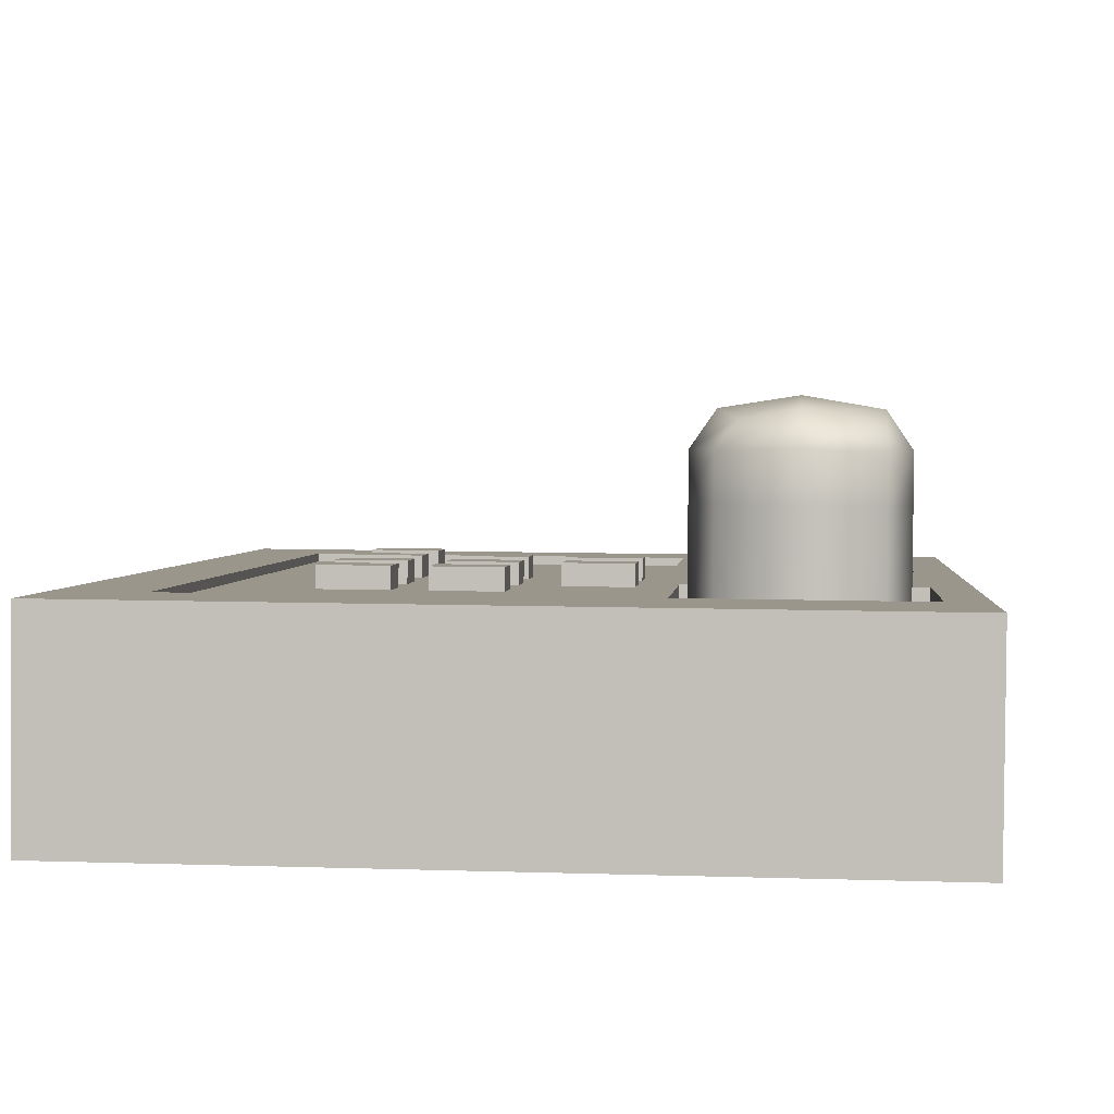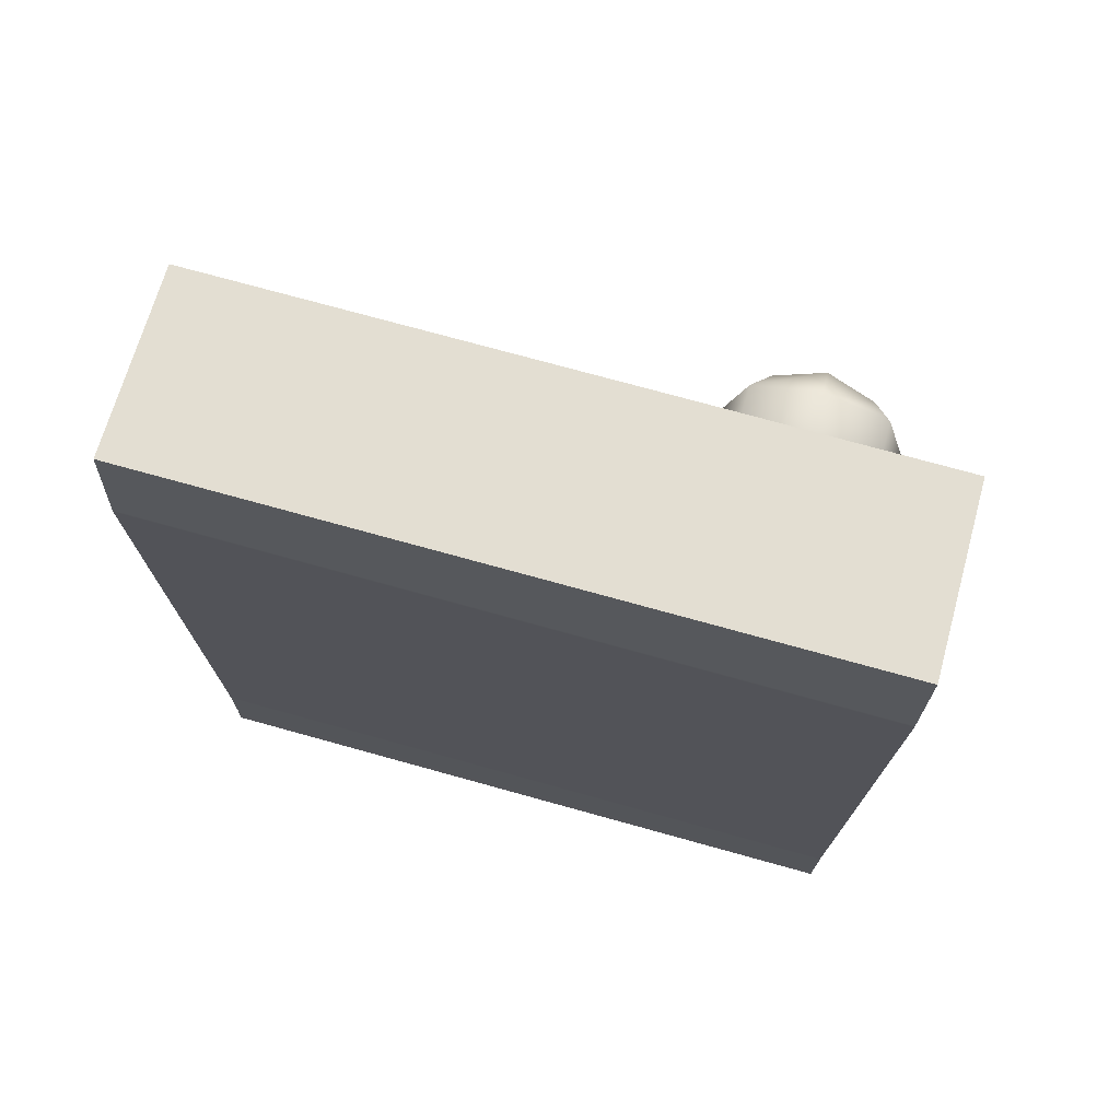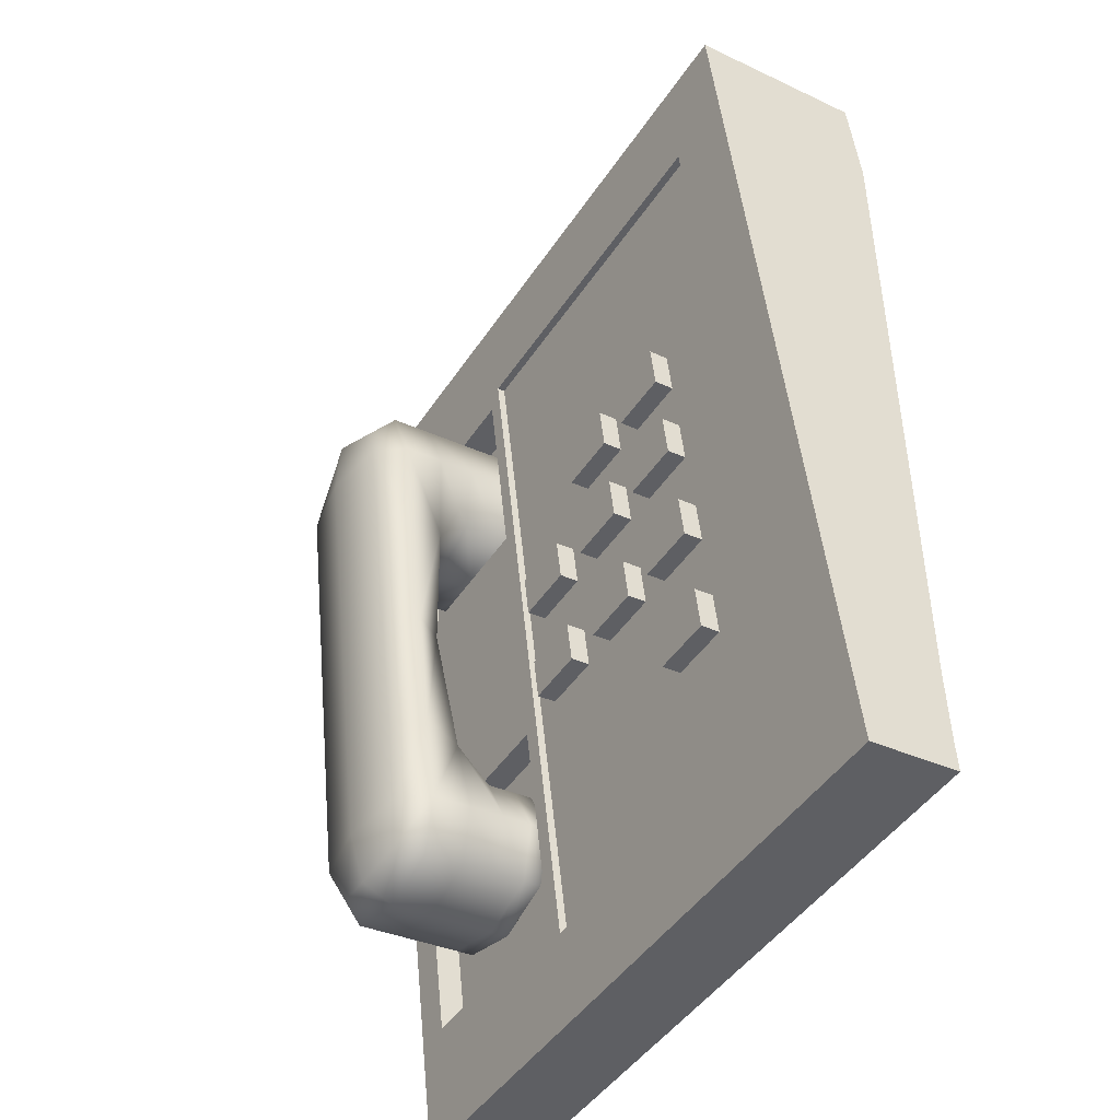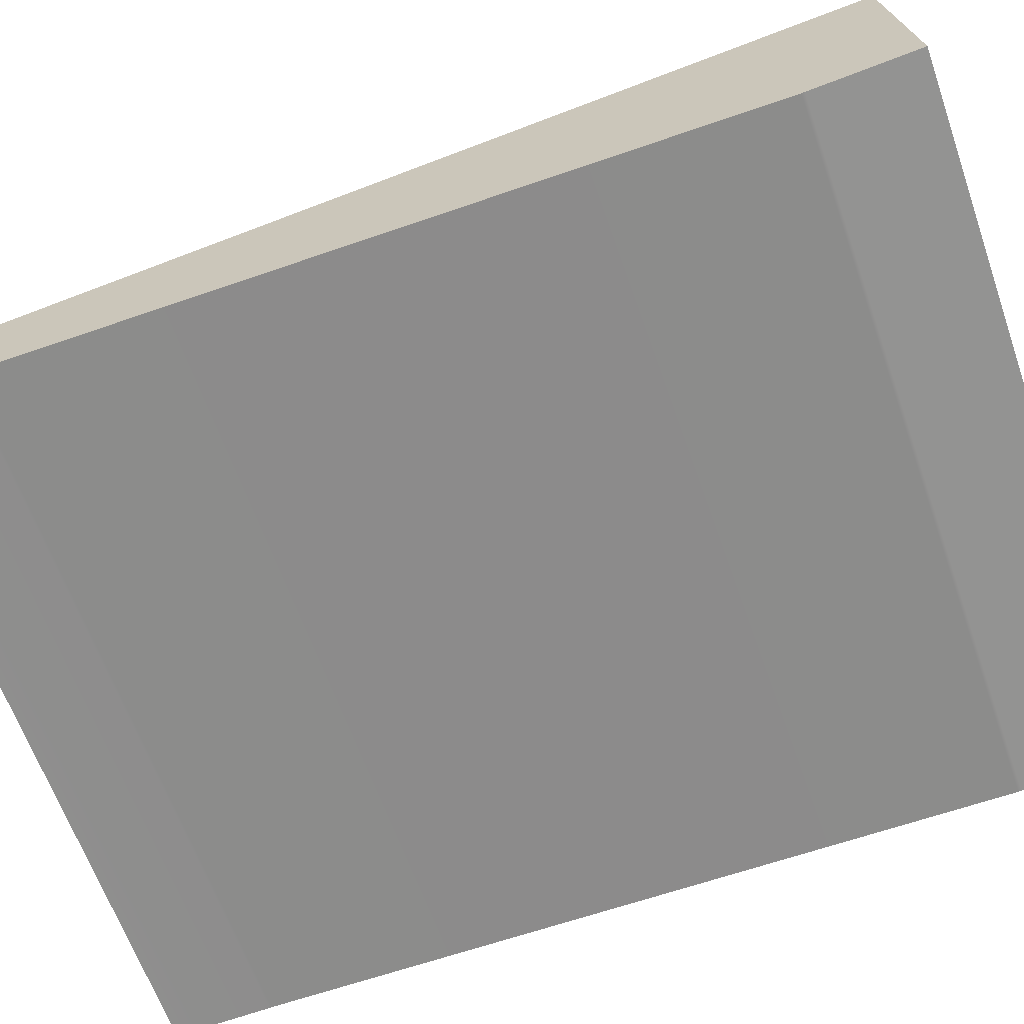
<metadata>
{"format":"obj","ext":"obj","renderer":"f3d","projection":"perspective","resolution":1024,"background":"white","views":[{"elev":8.8,"azim":4.9,"up":"+Y"},{"elev":74.1,"azim":15.5,"up":"+Z"},{"elev":-46.1,"azim":-121.7,"up":"+Z"},{"elev":-64.1,"azim":-70.6,"up":"+Y"}]}
</metadata>
<code>
g default
v -37.79 5.162 38.77
v -37.37 5.162 38.77
v -37.79 5.329 38.75
v -37.37 5.329 38.75
v -37.79 5.297 38.46
v -37.37 5.297 38.46
v -37.79 5.129 38.48
v -37.37 5.129 38.48
v -38.46 5.162 38.77
v -38.04 5.162 38.77
v -38.46 5.329 38.75
v -38.04 5.329 38.75
v -38.46 5.297 38.46
v -38.04 5.297 38.46
v -38.46 5.129 38.48
v -38.04 5.129 38.48
v -39.09 5.162 38.77
v -38.68 5.162 38.77
v -39.09 5.329 38.75
v -38.68 5.329 38.75
v -39.09 5.297 38.46
v -38.68 5.297 38.46
v -39.09 5.129 38.48
v -38.68 5.129 38.48
v -39.09 5.078 38.02
v -38.68 5.078 38.02
v -39.09 5.245 38
v -38.68 5.245 38
v -39.09 5.212 37.71
v -38.68 5.212 37.71
v -39.09 5.045 37.73
v -38.68 5.045 37.73
v -37.79 5.244 39.49
v -37.37 5.244 39.49
v -37.79 5.412 39.47
v -37.37 5.412 39.47
v -37.79 5.379 39.18
v -37.37 5.379 39.18
v -37.79 5.212 39.2
v -37.37 5.212 39.2
v -38.45 5.244 39.49
v -38.03 5.244 39.49
v -38.45 5.412 39.47
v -38.03 5.412 39.47
v -38.45 5.379 39.18
v -38.03 5.379 39.18
v -38.45 5.212 39.2
v -38.03 5.212 39.2
v -39.08 5.244 39.49
v -38.66 5.244 39.49
v -39.08 5.412 39.47
v -38.66 5.412 39.47
v -39.08 5.379 39.18
v -38.66 5.379 39.18
v -39.08 5.212 39.2
v -38.66 5.212 39.2
v -39.08 5.317 40.13
v -38.66 5.317 40.13
v -39.08 5.484 40.11
v -38.66 5.484 40.11
v -39.08 5.451 39.82
v -38.66 5.451 39.82
v -39.08 5.284 39.84
v -38.66 5.284 39.84
v -38.46 5.317 40.13
v -38.04 5.317 40.13
v -38.46 5.484 40.11
v -38.04 5.484 40.11
v -38.46 5.451 39.82
v -38.04 5.451 39.82
v -38.46 5.284 39.84
v -38.04 5.284 39.84
v -40.14 4.423 42.42
v -35.52 4.423 42.42
v -40.14 5.65 42.28
v -35.52 5.65 42.28
v -40.14 4.954 36.12
v -35.52 4.954 36.12
v -40.14 4.342 36.19
v -35.52 4.342 36.19
v -35.65 5.65 42.28
v -35.65 4.954 36.12
v -35.65 4.342 36.19
v -35.65 4.423 42.42
v -35.65 5.635 42.15
v -40.14 5.635 42.15
v -40.14 4.408 42.29
v -35.65 4.408 42.29
v -35.52 4.408 42.29
v -35.52 5.635 42.15
v -40.01 5.635 42.15
v -40.01 5.65 42.28
v -40.01 4.423 42.42
v -40.01 4.408 42.29
v -40.01 4.342 36.19
v -40.01 4.954 36.12
v -35.65 4.978 36.33
v -40.01 4.978 36.33
v -40.14 4.978 36.33
v -40.14 4.352 36.4
v -40.01 4.352 36.4
v -35.65 4.352 36.4
v -35.52 4.352 36.4
v -35.52 4.978 36.33
v -35.65 5.572 41.6
v -40.01 5.572 41.6
v -40.14 5.572 41.6
v -40.14 4.346 41.73
v -40.01 4.346 41.73
v -35.65 4.346 41.73
v -35.52 4.346 41.73
v -35.52 5.572 41.6
v -37.2 5.572 41.6
v -37.2 5.635 42.15
v -37.2 5.65 42.28
v -37.2 4.423 42.42
v -37.2 4.408 42.29
v -37.2 4.346 41.73
v -37.2 4.352 36.4
v -37.2 4.342 36.19
v -37.2 4.954 36.12
v -37.2 4.978 36.33
v -37.2 5.025 36.75
v -35.65 5.025 36.75
v -35.52 5.025 36.75
v -35.52 4.36 36.82
v -35.65 4.36 36.82
v -37.2 4.36 36.82
v -40.01 4.36 36.82
v -40.14 4.36 36.82
v -40.14 5.025 36.75
v -40.01 5.025 36.75
v -39.65 5.635 42.15
v -39.65 5.65 42.28
v -39.65 4.423 42.42
v -39.65 4.408 42.29
v -39.65 4.346 41.73
v -39.65 4.36 36.82
v -39.65 4.352 36.4
v -39.65 4.342 36.19
v -39.65 4.954 36.12
v -39.65 4.978 36.33
v -39.65 5.025 36.75
v -39.65 5.572 41.6
v -39.65 4.971 36.75
v -37.2 4.971 36.75
v -39.65 5.518 41.6
v -37.2 5.518 41.6
v -37.2 5.526 41.6
v -39.65 5.526 41.6
v -39.65 4.978 36.75
v -37.2 4.978 36.75
v -37.2 5.563 41.6
v -39.65 5.563 41.6
v -39.65 5.015 36.75
v -37.2 5.015 36.75
v -37.2 5.56 41.57
v -37.2 5.57 41.57
v -35.65 5.57 41.57
v -35.52 5.57 41.57
v -35.52 4.343 41.71
v -35.65 4.343 41.71
v -37.2 4.343 41.71
v -39.65 4.343 41.71
v -40.01 4.343 41.71
v -40.14 4.343 41.71
v -40.14 5.57 41.57
v -40.01 5.57 41.57
v -39.65 5.57 41.57
v -39.65 5.56 41.57
v -39.65 5.523 41.58
v -39.65 5.516 41.58
v -37.2 5.516 41.58
v -37.2 5.523 41.58
v -37.23 5.572 41.6
v -37.23 5.635 42.15
v -37.23 5.65 42.28
v -37.23 4.423 42.42
v -37.23 4.408 42.29
v -37.23 4.346 41.73
v -37.23 4.343 41.71
v -37.23 4.36 36.82
v -37.23 4.352 36.4
v -37.23 4.342 36.19
v -37.23 4.954 36.12
v -37.23 4.978 36.33
v -37.23 5.025 36.75
v -37.23 5.015 36.75
v -37.23 4.978 36.75
v -37.23 4.971 36.75
v -37.23 5.516 41.58
v -37.23 5.518 41.6
v -37.23 5.526 41.6
v -37.23 5.563 41.6
v -37.2 5.017 36.77
v -37.2 5.027 36.77
v -35.65 5.027 36.77
v -35.52 5.027 36.77
v -35.52 4.362 36.84
v -35.65 4.362 36.84
v -37.2 4.362 36.84
v -37.23 4.362 36.84
v -39.65 4.362 36.84
v -40.01 4.362 36.84
v -40.14 4.362 36.84
v -40.14 5.027 36.77
v -40.01 5.027 36.77
v -39.65 5.027 36.77
v -39.65 5.017 36.77
v -39.65 4.98 36.77
v -39.65 4.973 36.77
v -37.23 4.973 36.77
v -37.2 4.973 36.77
v -37.2 4.98 36.77
v -37.2 5.027 36.77
v -35.65 5.027 36.77
v -37.2 5.57 41.57
v -35.65 5.57 41.57
v -35.65 5.397 40.04
v -35.65 5.397 40.04
v -37.2 5.397 40.04
v -37.2 5.397 40.04
v -37.2 5.387 40.04
v -37.2 5.35 40.04
v -37.2 5.343 40.04
v -37.23 5.343 40.04
v -39.65 5.343 40.04
v -39.65 5.35 40.04
v -39.65 5.387 40.04
v -39.65 5.397 40.04
v -40.01 5.397 40.04
v -40.14 5.397 40.04
v -40.14 4.349 40.16
v -40.01 4.349 40.16
v -39.65 4.349 40.16
v -37.23 4.349 40.16
v -37.2 4.349 40.16
v -35.65 4.349 40.16
v -35.52 4.349 40.16
v -35.52 5.397 40.04
v -35.65 5.224 38.51
v -35.65 5.224 38.51
v -37.2 5.224 38.51
v -37.2 5.224 38.51
v -37.2 5.214 38.51
v -37.2 5.177 38.51
v -37.2 5.17 38.51
v -37.23 5.17 38.51
v -39.65 5.17 38.51
v -39.65 5.177 38.51
v -39.65 5.214 38.51
v -39.65 5.224 38.51
v -40.01 5.224 38.51
v -40.14 5.224 38.51
v -40.14 4.355 38.61
v -40.01 4.355 38.61
v -39.65 4.355 38.61
v -37.23 4.355 38.61
v -37.2 4.355 38.61
v -35.65 4.355 38.61
v -35.52 4.355 38.61
v -35.52 5.224 38.51
v -35.76 5.409 40.14
v -37.1 5.409 40.14
v -37.1 5.558 41.47
v -35.76 5.558 41.47
v -35.76 5.171 40.17
v -37.1 5.171 40.17
v -37.1 5.321 41.49
v -35.76 5.321 41.49
v -37.09 5.042 36.9
v -35.77 5.042 36.9
v -37.09 5.209 38.38
v -35.77 5.209 38.38
v -37.09 4.867 36.92
v -35.77 4.867 36.92
v -37.09 5.034 38.4
v -35.77 5.034 38.4
g polySurface6
f 1 2 4 3
f 3 4 6 5
f 5 6 8 7
f 7 8 2 1
f 2 8 6 4
f 7 1 3 5
f 9 10 12 11
f 11 12 14 13
f 13 14 16 15
f 15 16 10 9
f 10 16 14 12
f 15 9 11 13
f 17 18 20 19
f 19 20 22 21
f 21 22 24 23
f 23 24 18 17
f 18 24 22 20
f 23 17 19 21
f 25 26 28 27
f 27 28 30 29
f 29 30 32 31
f 31 32 26 25
f 26 32 30 28
f 31 25 27 29
f 33 34 36 35
f 35 36 38 37
f 37 38 40 39
f 39 40 34 33
f 34 40 38 36
f 39 33 35 37
f 41 42 44 43
f 43 44 46 45
f 45 46 48 47
f 47 48 42 41
f 42 48 46 44
f 47 41 43 45
f 49 50 52 51
f 51 52 54 53
f 53 54 56 55
f 55 56 50 49
f 50 56 54 52
f 55 49 51 53
f 57 58 60 59
f 59 60 62 61
f 61 62 64 63
f 63 64 58 57
f 58 64 62 60
f 63 57 59 61
f 65 66 68 67
f 67 68 70 69
f 69 70 72 71
f 71 72 66 65
f 66 72 70 68
f 71 65 67 69
f 116 84 81 115
f 115 81 85 114
f 121 82 83 120
f 117 88 84 116
f 74 89 90 76
f 87 73 75 86
f 81 76 90 85
f 83 82 78 80
f 84 88 89 74
f 81 84 74 76
f 113 114 85 105
f 108 87 86 107
f 118 110 88 117
f 89 88 110 111
f 90 89 111 112
f 85 90 112 105
f 75 92 91 86
f 73 93 92 75
f 87 94 93 73
f 108 109 94 87
f 77 96 95 79
f 86 91 106 107
f 121 122 97 82
f 99 98 96 77
f 79 100 99 77
f 79 95 101 100
f 120 83 102 119
f 103 102 83 80
f 104 103 80 78
f 97 104 78 82
f 122 123 124 97
f 131 132 98 99
f 100 130 131 99
f 100 101 129 130
f 119 102 127 128
f 126 127 102 103
f 125 126 103 104
f 124 125 104 97
f 175 176 114 113
f 177 115 114 176
f 178 116 115 177
f 179 117 116 178
f 180 118 117 179
f 183 119 128 182
f 184 120 119 183
f 185 121 120 184
f 185 186 122 121
f 186 187 123 122
f 123 196 197 124
f 197 198 125 124
f 198 199 126 125
f 199 200 127 126
f 128 127 200 201
f 182 128 201 202
f 130 129 204 205
f 131 130 205 206
f 206 207 132 131
f 146 190 212 213
f 92 134 133 91
f 93 135 134 92
f 94 136 135 93
f 109 137 136 94
f 129 138 203 204
f 101 139 138 129
f 95 140 139 101
f 96 141 140 95
f 96 98 142 141
f 98 132 143 142
f 208 143 132 207
f 106 91 133 144
f 123 187 188 156
f 143 208 209 155
f 194 175 113 153
f 196 123 156 195
f 193 149 148 192
f 151 210 211 145
f 152 189 190 146
f 214 152 146 213
f 194 153 149 193
f 155 209 210 151
f 156 188 189 152
f 214 195 156 152
f 113 158 157 153
f 159 158 113 105
f 105 112 160 159
f 112 111 161 160
f 111 110 162 161
f 163 162 110 118
f 181 163 118 180
f 165 164 137 109
f 166 165 109 108
f 167 166 108 107
f 107 106 168 167
f 144 169 168 106
f 170 169 144 154
f 171 170 154 150
f 172 171 150 147
f 173 191 192 148
f 149 174 173 148
f 153 157 174 149
f 144 133 176 175
f 134 177 176 133
f 135 178 177 134
f 136 179 178 135
f 137 180 179 136
f 164 181 180 137
f 138 182 202 203
f 139 183 182 138
f 140 184 183 139
f 141 185 184 140
f 141 142 186 185
f 142 143 187 186
f 188 187 143 155
f 189 188 155 151
f 190 189 151 145
f 212 190 145 211
f 192 191 172 147
f 150 193 192 147
f 154 194 193 150
f 144 175 194 154
f 158 222 223 157
f 267 268 269 270
f 159 160 240 219
f 160 161 239 240
f 161 162 238 239
f 237 238 162 163
f 236 237 163 181
f 235 236 181 164
f 234 235 164 165
f 233 234 165 166
f 232 233 166 167
f 167 168 231 232
f 169 230 231 168
f 229 230 169 170
f 228 229 170 171
f 227 228 171 172
f 191 226 227 172
f 225 226 191 173
f 174 224 225 173
f 174 157 223 224
f 197 196 215 216
f 222 158 217 221
f 158 159 218 217
f 159 219 220 218
f 219 241 242 220
f 242 243 221 220
f 244 222 221 243
f 223 222 244 245
f 224 223 245 246
f 225 224 246 247
f 247 248 226 225
f 227 226 248 249
f 249 250 228 227
f 250 251 229 228
f 251 252 230 229
f 231 230 252 253
f 232 231 253 254
f 254 255 233 232
f 255 256 234 233
f 256 257 235 234
f 257 258 236 235
f 258 259 237 236
f 259 260 238 237
f 239 238 260 261
f 240 239 261 262
f 219 240 262 241
f 241 197 216 242
f 276 275 277 278
f 196 244 243 215
f 245 244 196 195
f 246 245 195 214
f 247 246 214 213
f 213 212 248 247
f 249 248 212 211
f 211 210 250 249
f 210 209 251 250
f 209 208 252 251
f 253 252 208 207
f 254 253 207 206
f 206 205 255 254
f 205 204 256 255
f 204 203 257 256
f 203 202 258 257
f 202 201 259 258
f 201 200 260 259
f 261 260 200 199
f 262 261 199 198
f 241 262 198 197
f 220 221 264 263
f 221 217 265 264
f 217 218 266 265
f 218 220 263 266
f 263 264 268 267
f 264 265 269 268
f 265 266 270 269
f 266 263 267 270
f 216 215 271 272
f 215 243 273 271
f 243 242 274 273
f 242 216 272 274
f 272 271 275 276
f 271 273 277 275
f 273 274 278 277
f 274 272 276 278
g default
v -36.78 4.961 41.16
v -36.14 4.961 41.16
v -36.89 5.979 41.16
v -36.03 5.979 41.16
v -36.94 5.856 40.09
v -35.98 5.856 40.09
v -36.78 4.89 40.53
v -36.14 4.89 40.53
v -36.78 6.395 41
v -36.14 6.395 41
v -36.03 6.335 39.99
v -36.89 6.335 39.99
v -36.89 5.545 37.28
v -36.03 5.545 37.28
v -36.78 5.979 37.32
v -36.14 5.979 37.32
v -36.89 6.131 38.18
v -36.94 5.644 38.19
v -35.98 5.644 38.19
v -36.03 6.131 38.18
v -36.78 4.998 37.96
v -36.14 4.998 37.96
v -36.78 4.94 37.44
v -36.14 4.94 37.44
v -36.03 5.097 37.33
v -36.89 5.097 37.33
v -36.89 5.176 38.03
v -36.03 5.176 38.03
v -36.03 5.352 40.37
v -36.89 5.352 40.37
v -36.89 5.449 41.22
v -36.03 5.449 41.22
v -36.03 5.814 39.12
v -36.89 6.232 39.07
v -37.03 5.922 38.21
v -36.03 6.232 39.07
v -36.46 6.201 38.18
v -35.88 5.922 38.21
v -36.89 6.062 37.58
v -37.03 5.585 37.63
v -36.46 4.993 38.05
v -36.89 4.953 37.7
v -36.46 4.914 37.35
v -36.03 4.953 37.7
v -35.88 5.585 37.63
v -36.03 6.062 37.58
v -36.89 5.375 38.01
v -36.46 5.189 38.15
v -36.03 5.375 38.01
v -36.89 5.297 37.31
v -37.03 5.136 37.68
v -36.03 5.297 37.31
v -36.46 5.084 37.22
v -35.88 5.136 37.68
v -36.03 4.975 37.35
v -36.89 4.975 37.35
v -36.89 5.054 38.04
v -36.03 5.054 38.04
v -36.03 5.052 40.4
v -36.89 5.052 40.4
v -36.89 5.149 41.25
v -36.03 5.149 41.25
v -36.46 5.465 41.36
v -36.03 5.719 41.19
v -36.46 5.996 41.3
v -36.89 5.719 41.19
v -36.46 6.461 41.11
v -36.03 6.413 40.68
v -36.46 6.405 39.98
v -36.89 6.413 40.68
v -36.46 5.768 39.91
v -36.03 5.622 40.34
v -36.46 5.336 40.22
v -36.89 5.622 40.34
v -36.46 4.816 40.43
v -36.03 4.864 40.85
v -36.46 4.912 41.28
v -36.89 4.864 40.85
v -35.88 5.4 40.79
v -35.88 5.931 40.73
v -37.03 5.4 40.79
v -37.03 5.931 40.73
v -36.03 6.252 41.13
v -36.89 6.252 41.13
v -35.88 6.126 40.02
v -36.46 5.532 37.16
v -36.89 5.814 37.25
v -36.46 6.023 37.23
v -36.03 5.814 37.25
v -37.03 6.126 40.02
v -36.89 5.814 39.12
v -36.46 5.597 38.36
v -36.46 5.735 41.33
v -36.46 6.483 40.67
v -36.46 5.606 40.19
v -36.46 4.785 40.86
v -35.88 5.67 40.76
v -37.03 5.67 40.76
v -36.46 6.268 41.27
v -35.88 6.204 40.7
v -36.46 5.801 37.13
v -37.03 6.204 40.7
v -36.46 5.744 39.13
v -37.03 6.023 39.1
v -36.46 6.301 39.07
v -35.88 6.023 39.1
v -37.03 5.853 37.6
v -36.46 4.933 37.7
v -35.88 5.853 37.6
v -36.46 6.132 37.57
v -36.46 5.389 38.12
v -37.03 5.336 37.66
v -36.46 5.283 37.19
v -35.88 5.336 37.66
v -36.46 4.962 37.23
v -37.03 5.015 37.69
v -36.46 5.067 38.16
v -35.88 5.015 37.69
v -36.46 5.036 40.26
v -37.03 5.1 40.83
v -36.46 5.165 41.4
v -35.88 5.1 40.83
g polySurface10 pCube67
f 309 341 371 344
f 341 310 342 371
f 371 342 282 343
f 344 371 343 281
f 287 345 372 348
f 345 288 346 372
f 372 346 289 347
f 348 372 347 290
f 283 349 373 352
f 349 284 350 373
f 373 350 307 351
f 352 373 351 308
f 285 353 374 356
f 353 286 354 374
f 374 354 280 355
f 356 374 355 279
f 310 357 375 342
f 357 307 350 375
f 375 350 284 358
f 342 375 358 282
f 308 359 376 352
f 359 309 344 376
f 376 344 281 360
f 352 376 360 283
f 281 343 377 362
f 343 282 361 377
f 377 361 288 345
f 362 377 345 287
f 282 358 378 361
f 358 284 363 378
f 378 363 289 346
f 361 378 346 288
f 292 364 379 367
f 364 291 365 379
f 379 365 293 366
f 367 379 366 294
f 283 360 380 368
f 360 281 362 380
f 380 362 287 348
f 368 380 348 290
f 284 349 381 311
f 349 283 369 381
f 381 369 296 370
f 311 381 370 297
f 283 368 382 369
f 368 290 312 382
f 382 312 295 313
f 369 382 313 296
f 290 347 383 312
f 347 289 314 383
f 383 314 298 315
f 312 383 315 295
f 289 363 384 314
f 363 284 311 384
f 384 311 297 316
f 314 384 316 298
f 296 313 385 318
f 313 295 317 385
f 385 317 293 365
f 318 385 365 291
f 300 319 386 322
f 319 299 320 386
f 386 320 301 321
f 322 386 321 302
f 298 316 387 324
f 316 297 323 387
f 387 323 292 367
f 324 387 367 294
f 295 315 388 317
f 315 298 324 388
f 388 324 294 366
f 317 388 366 293
f 297 370 389 327
f 370 296 325 389
f 389 325 305 326
f 327 389 326 306
f 296 318 390 325
f 318 291 328 390
f 390 328 304 329
f 325 390 329 305
f 291 364 391 328
f 364 292 330 391
f 391 330 303 331
f 328 391 331 304
f 292 323 392 330
f 323 297 327 392
f 392 327 306 332
f 330 392 332 303
f 304 331 393 334
f 331 303 333 393
f 393 333 302 321
f 334 393 321 301
f 305 329 394 335
f 329 304 334 394
f 394 334 301 320
f 335 394 320 299
f 306 326 395 336
f 326 305 335 395
f 395 335 299 319
f 336 395 319 300
f 303 332 396 333
f 332 306 336 396
f 396 336 300 322
f 333 396 322 302
f 308 351 397 338
f 351 307 337 397
f 397 337 286 353
f 338 397 353 285
f 285 356 398 338
f 356 279 339 398
f 398 339 309 359
f 338 398 359 308
f 279 355 399 339
f 355 280 340 399
f 399 340 310 341
f 339 399 341 309
f 280 354 400 340
f 354 286 337 400
f 400 337 307 357
f 340 400 357 310

</code>
